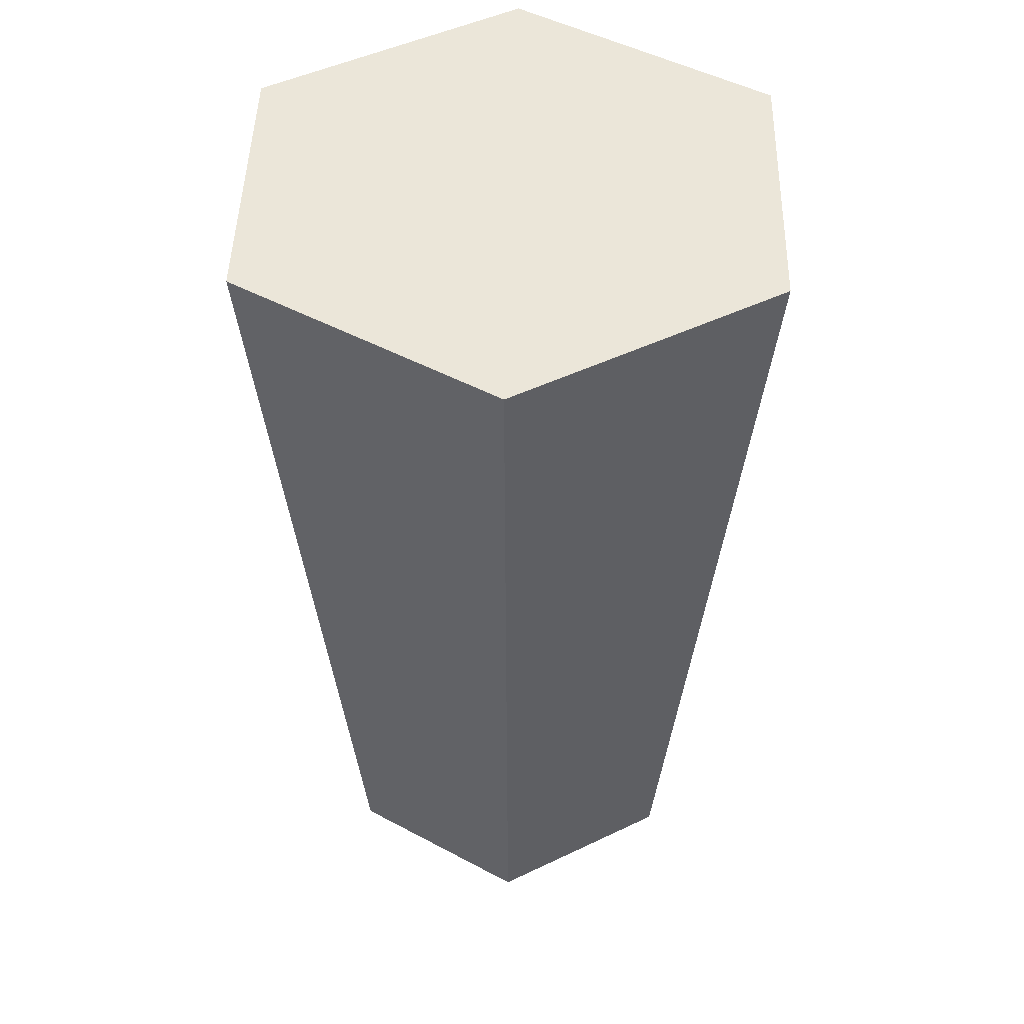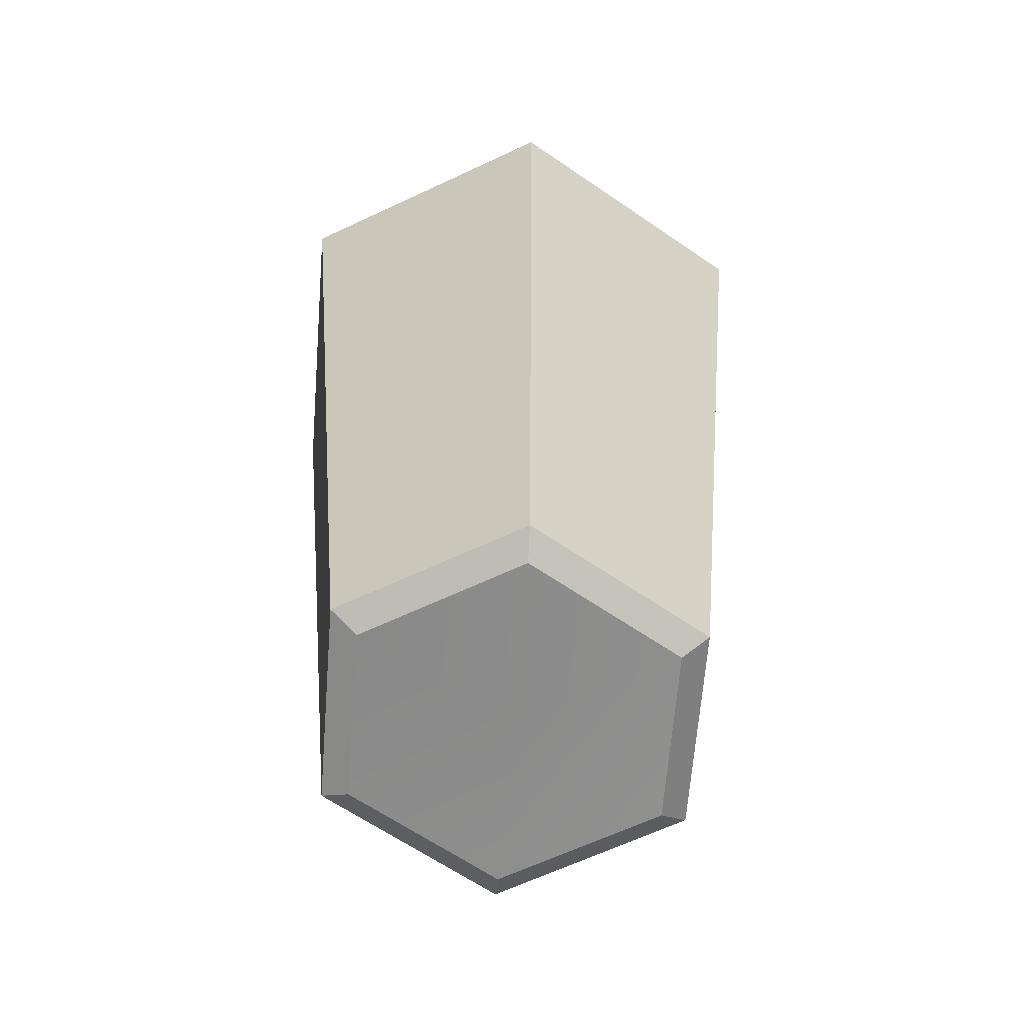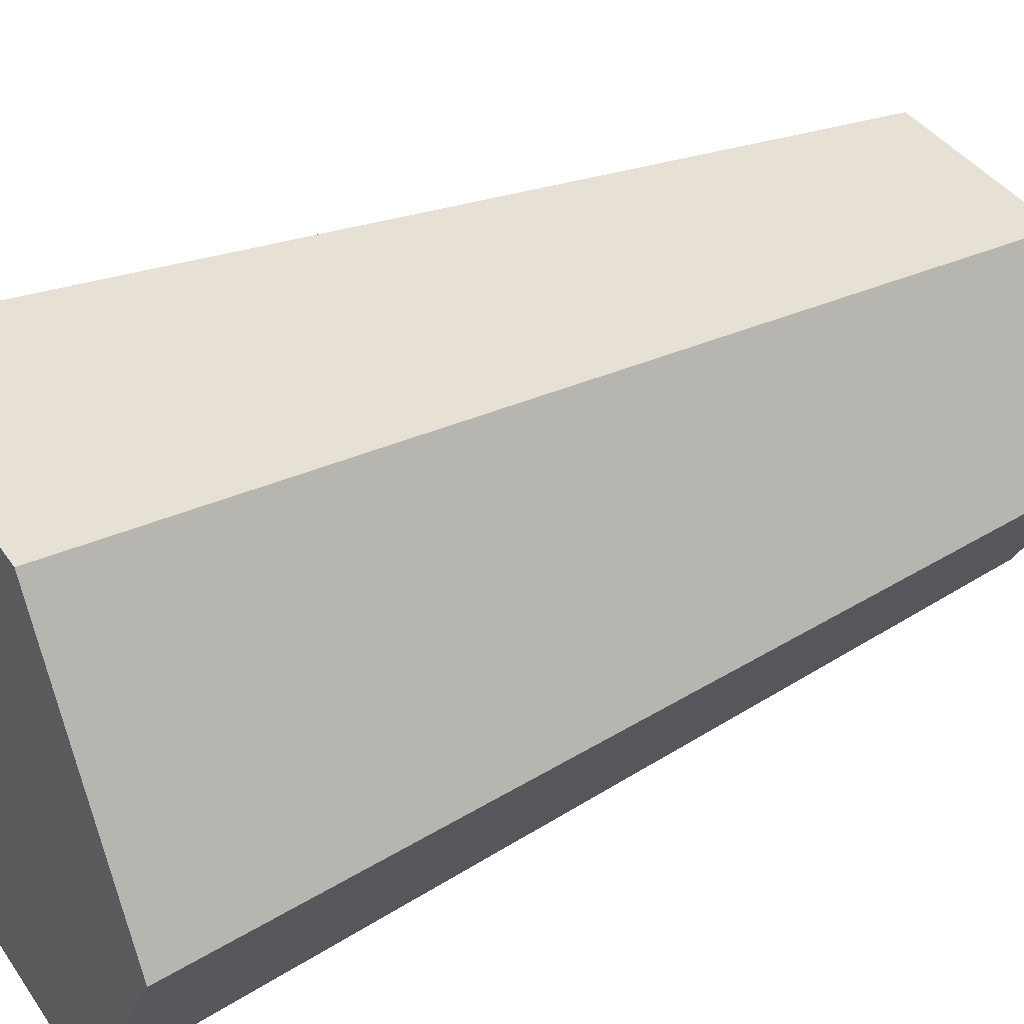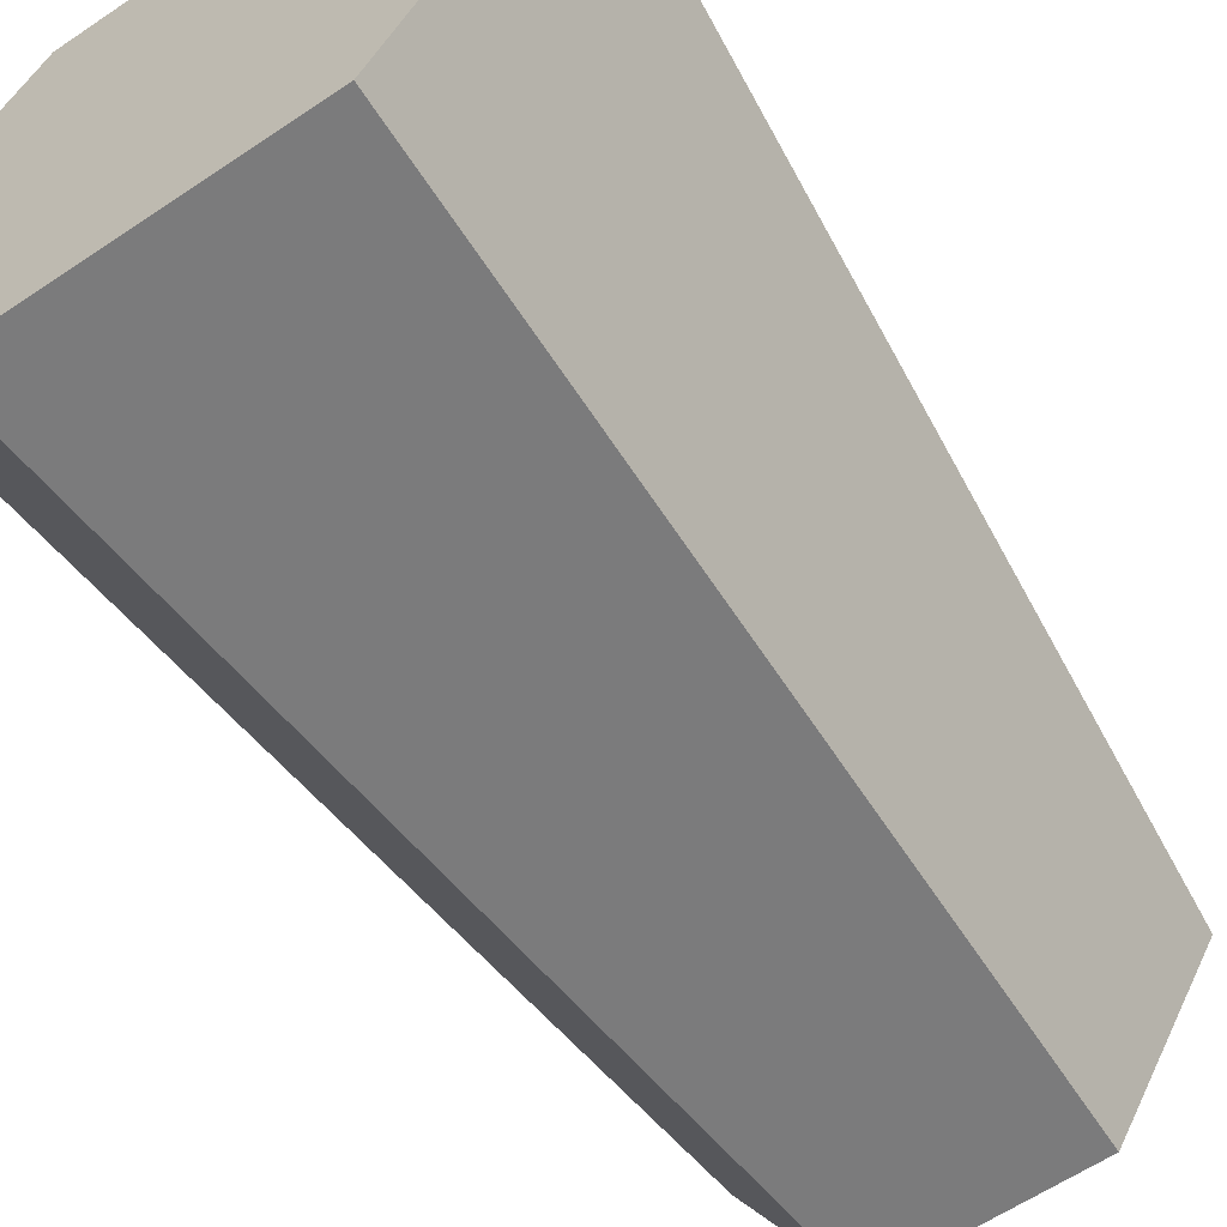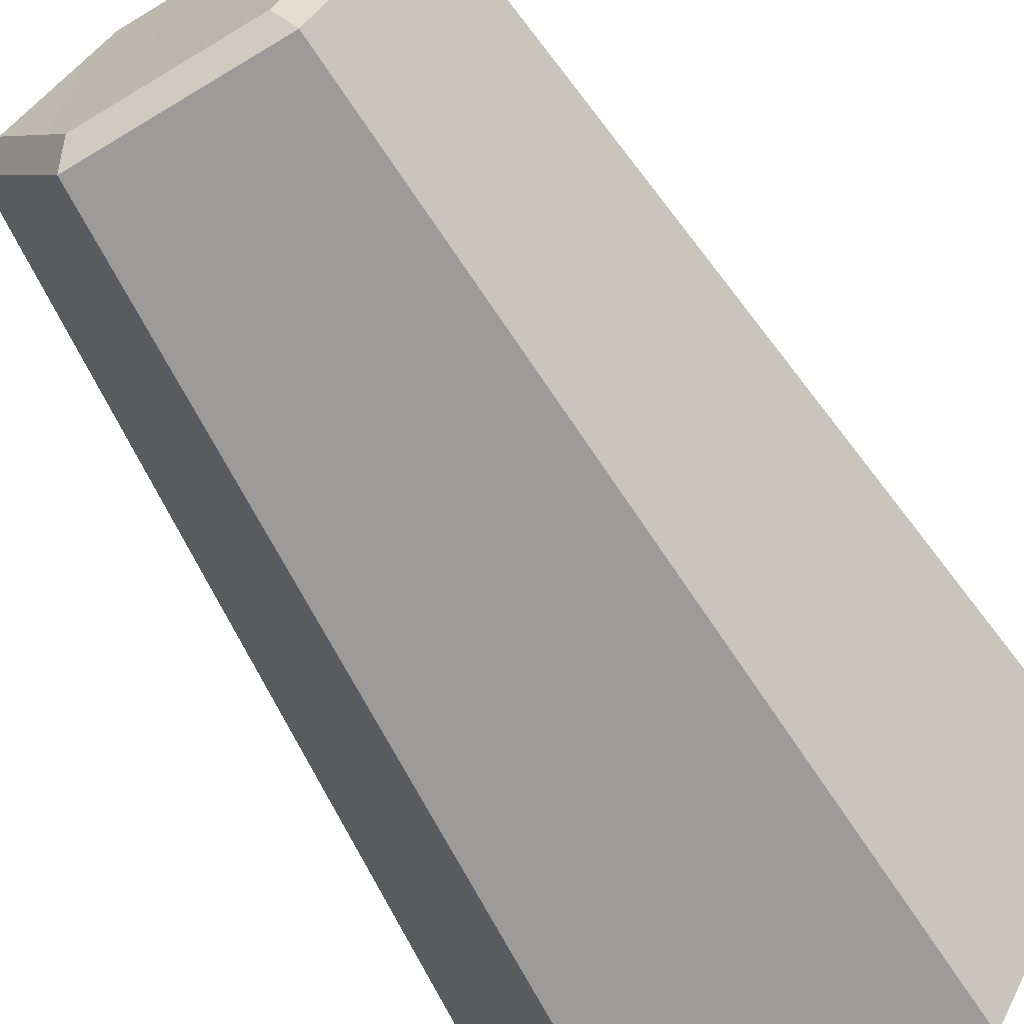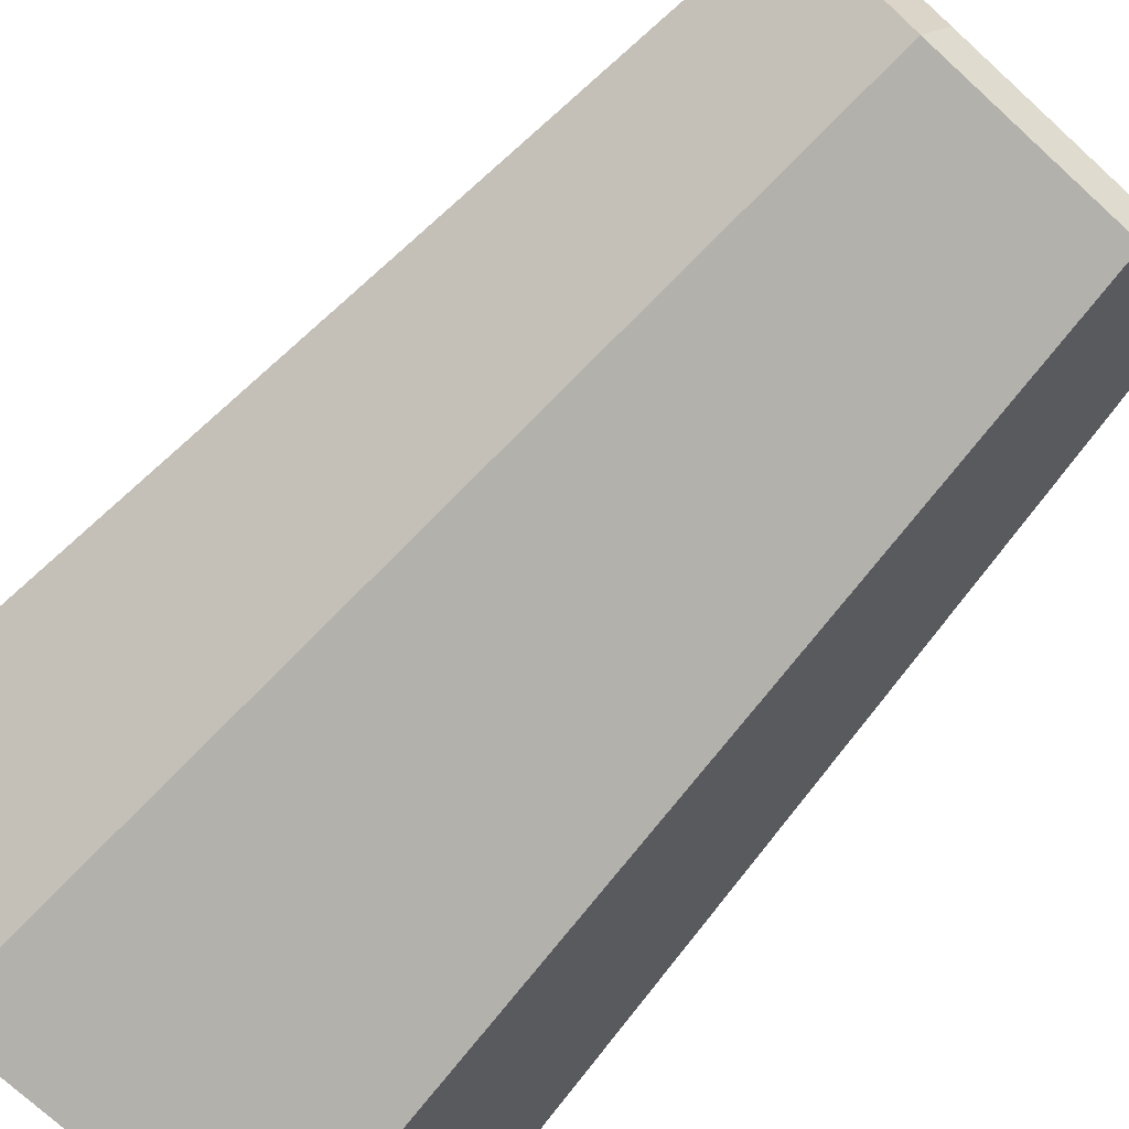
<metadata>
{"format":"obj","ext":"obj","renderer":"f3d","projection":"perspective","resolution":1024,"background":"white","views":[{"elev":47.1,"azim":-28.6,"up":"+Y"},{"elev":-64.5,"azim":145.4,"up":"+Y"},{"elev":39.7,"azim":-121.1,"up":"+Z"},{"elev":-61.4,"azim":-145.6,"up":"+Z"},{"elev":-66.8,"azim":31.2,"up":"+Z"},{"elev":-74.8,"azim":-42.4,"up":"+Z"}]}
</metadata>
<code>
g juice
v 0.02847 0.01866 -0.04937
v -0.02858 0.01866 -0.04937
v -0.02433 0.0137 -0.04228
v 0.02421 0.0137 -0.04228
v 0.02421 0.0137 -0.04228
v 0.04866 0.0137 -0.0001196
v 0.05716 0.01866 -0.0001196
v 0.02847 0.01866 -0.04937
v -0.02858 0.01866 -0.04937
v -0.05728 0.01866 -0.0001196
v -0.04878 0.0137 -0.0001196
v -0.02433 0.0137 -0.04228
v -0.05728 0.01866 -0.0001196
v -0.02858 0.01866 0.04949
v -0.02433 0.0137 0.04204
v -0.04878 0.0137 -0.0001196
v -0.02858 0.01866 0.04949
v 0.02847 0.01866 0.04949
v 0.02421 0.0137 0.04204
v -0.02433 0.0137 0.04204
v 0.02847 0.01866 0.04949
v 0.05716 0.01866 -0.0001196
v 0.04866 0.0137 -0.0001196
v 0.02421 0.0137 0.04204
v 0.02847 0.01866 -0.04937
v 0.04228 0.2777 -0.07346
v -0.0424 0.2777 -0.07346
v -0.02858 0.01866 -0.04937
v -0.02858 0.01866 -0.04937
v -0.0424 0.2777 -0.07346
v -0.08492 0.2777 -0.0001196
v -0.05728 0.01866 -0.0001196
v -0.05728 0.01866 -0.0001196
v -0.08492 0.2777 -0.0001196
v -0.0424 0.2777 0.07358
v -0.02858 0.01866 0.04949
v -0.02858 0.01866 0.04949
v -0.0424 0.2777 0.07358
v 0.04228 0.2777 0.07358
v 0.02847 0.01866 0.04949
v 0.02847 0.01866 0.04949
v 0.04228 0.2777 0.07358
v 0.0848 0.2777 -0.0001196
v 0.05716 0.01866 -0.0001196
v 0.05716 0.01866 -0.0001196
v 0.0848 0.2777 -0.0001196
v 0.04228 0.2777 -0.07346
v 0.02847 0.01866 -0.04937
v 0.0848 0.2777 -0.0001196
v 0.04228 0.2777 0.07358
v -0.0424 0.2777 0.07358
v -0.08492 0.2777 -0.0001196
v 0.04228 0.2777 -0.07346
v -0.0424 0.2777 -0.07346
v 0.04866 0.0137 -0.0001196
v 0.0001196 0.01547 -0.0001196
v 0.02421 0.0137 0.04204
v 0.02421 0.0137 -0.04228
v -0.02433 0.0137 0.04204
v -0.02433 0.0137 -0.04228
v -0.04878 0.0137 -0.0001196
g juice_0
f 3 2 1
f 4 3 1
f 7 6 5
f 8 7 5
f 11 10 9
f 12 11 9
f 15 14 13
f 16 15 13
f 19 18 17
f 20 19 17
f 23 22 21
f 24 23 21
f 27 26 25
f 28 27 25
f 31 30 29
f 32 31 29
f 35 34 33
f 36 35 33
f 39 38 37
f 40 39 37
f 43 42 41
f 44 43 41
f 47 46 45
f 48 47 45
f 51 50 49
f 52 51 49
f 52 49 53
f 54 52 53
f 57 56 55
f 55 56 58
f 59 56 57
f 58 56 60
f 61 56 59
f 60 56 61

</code>
